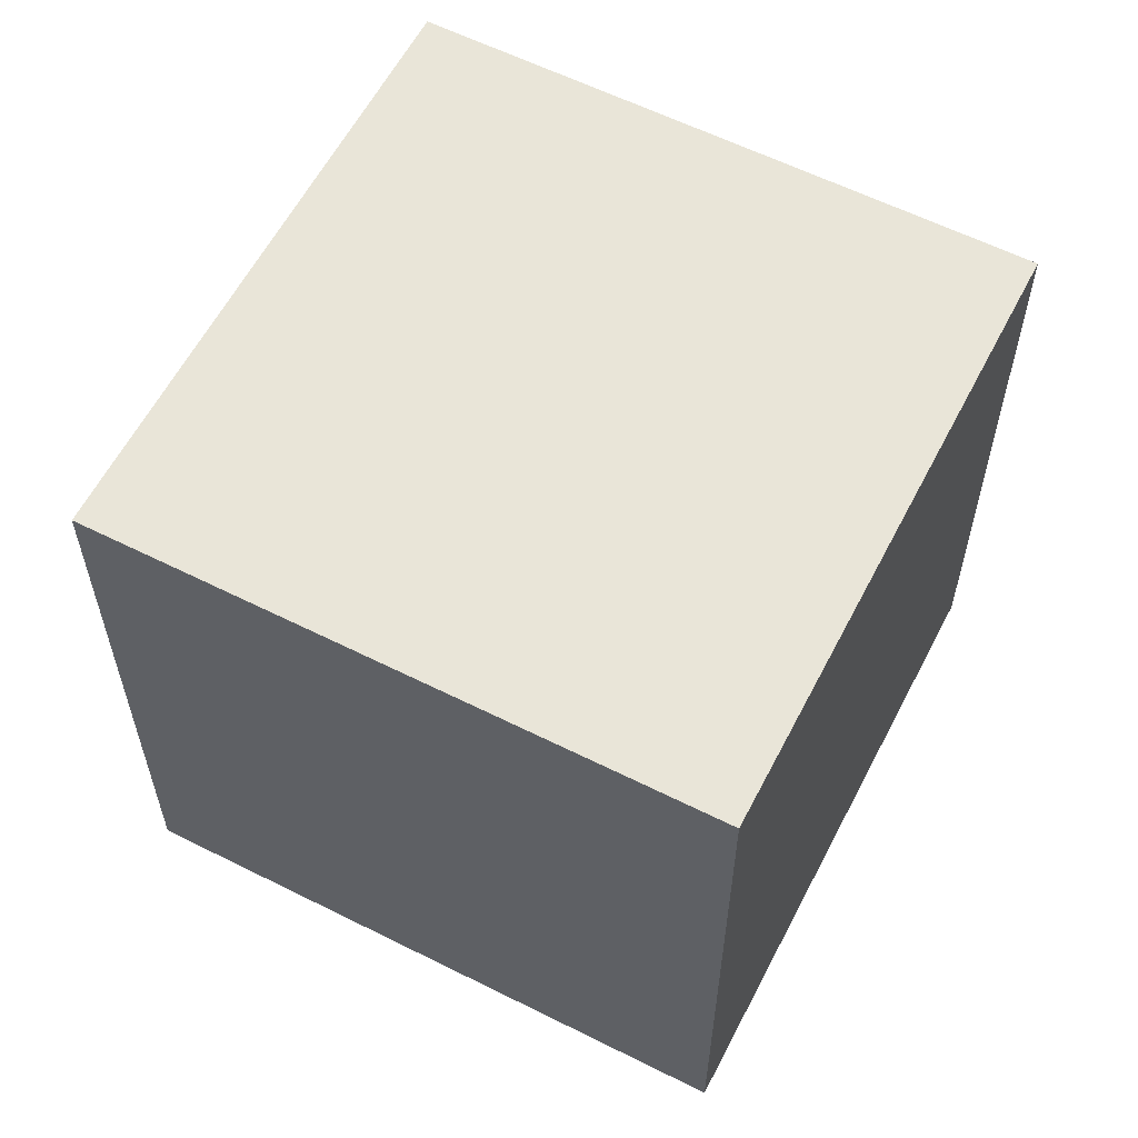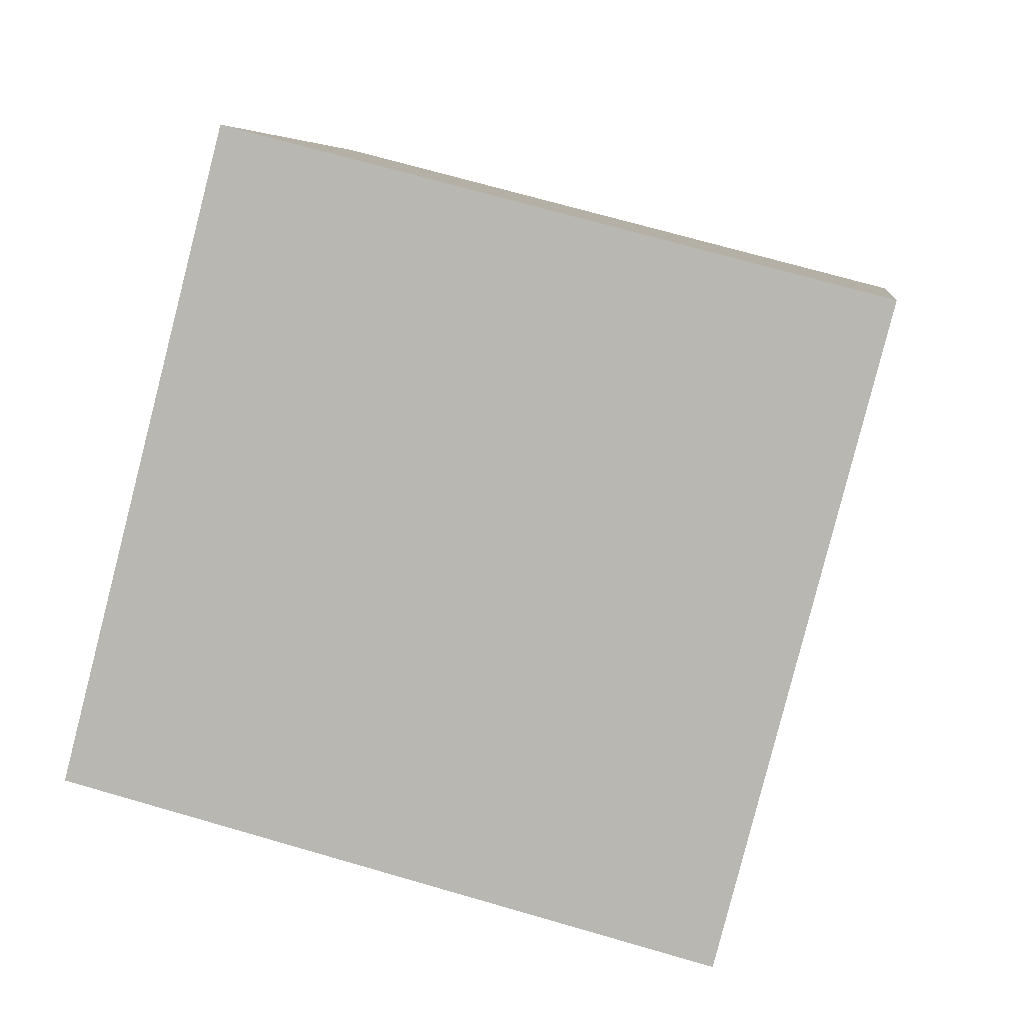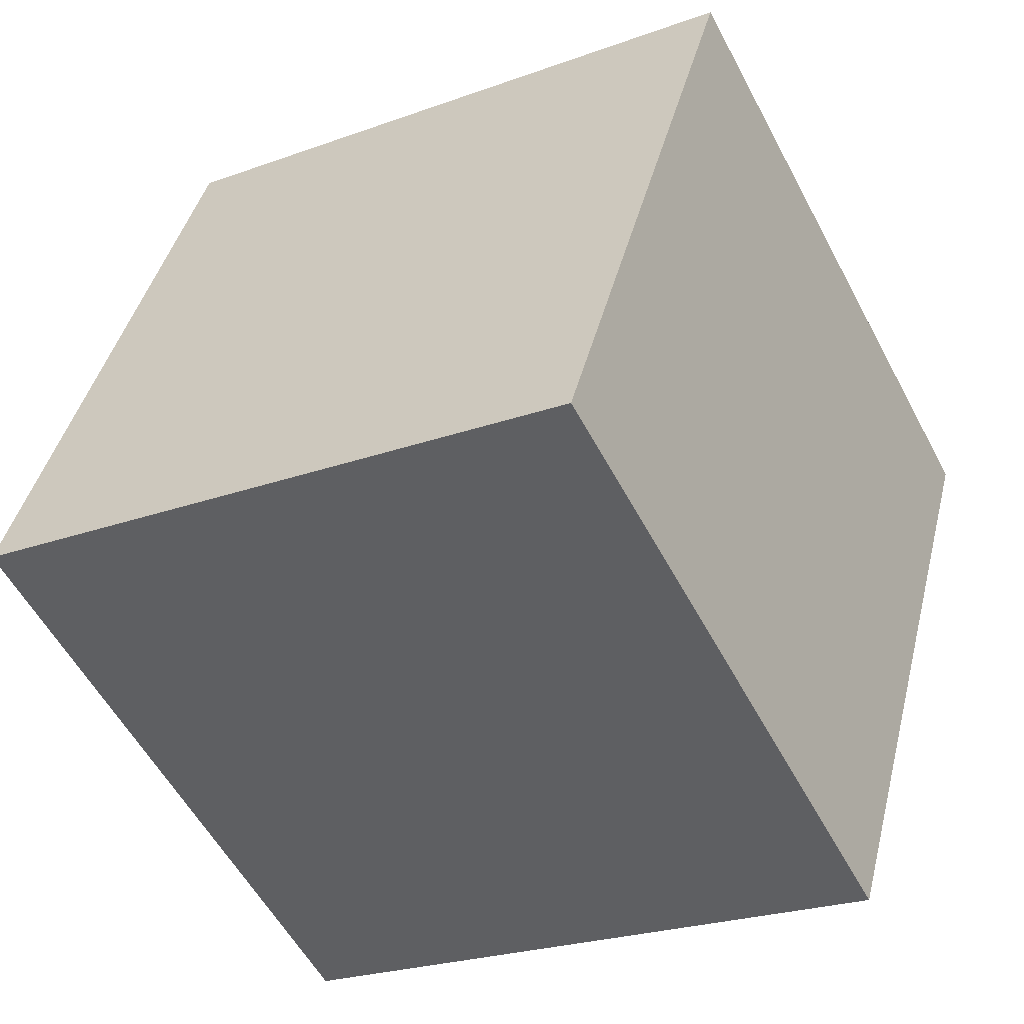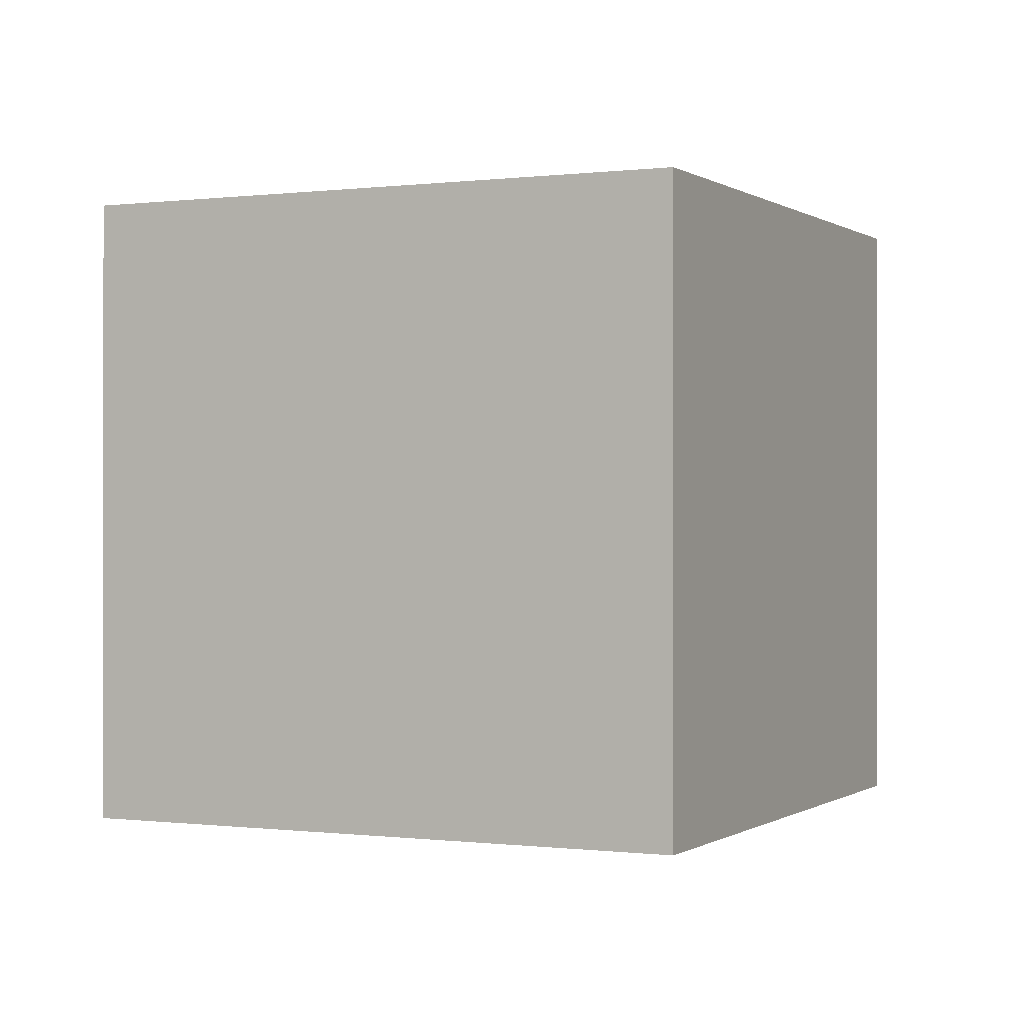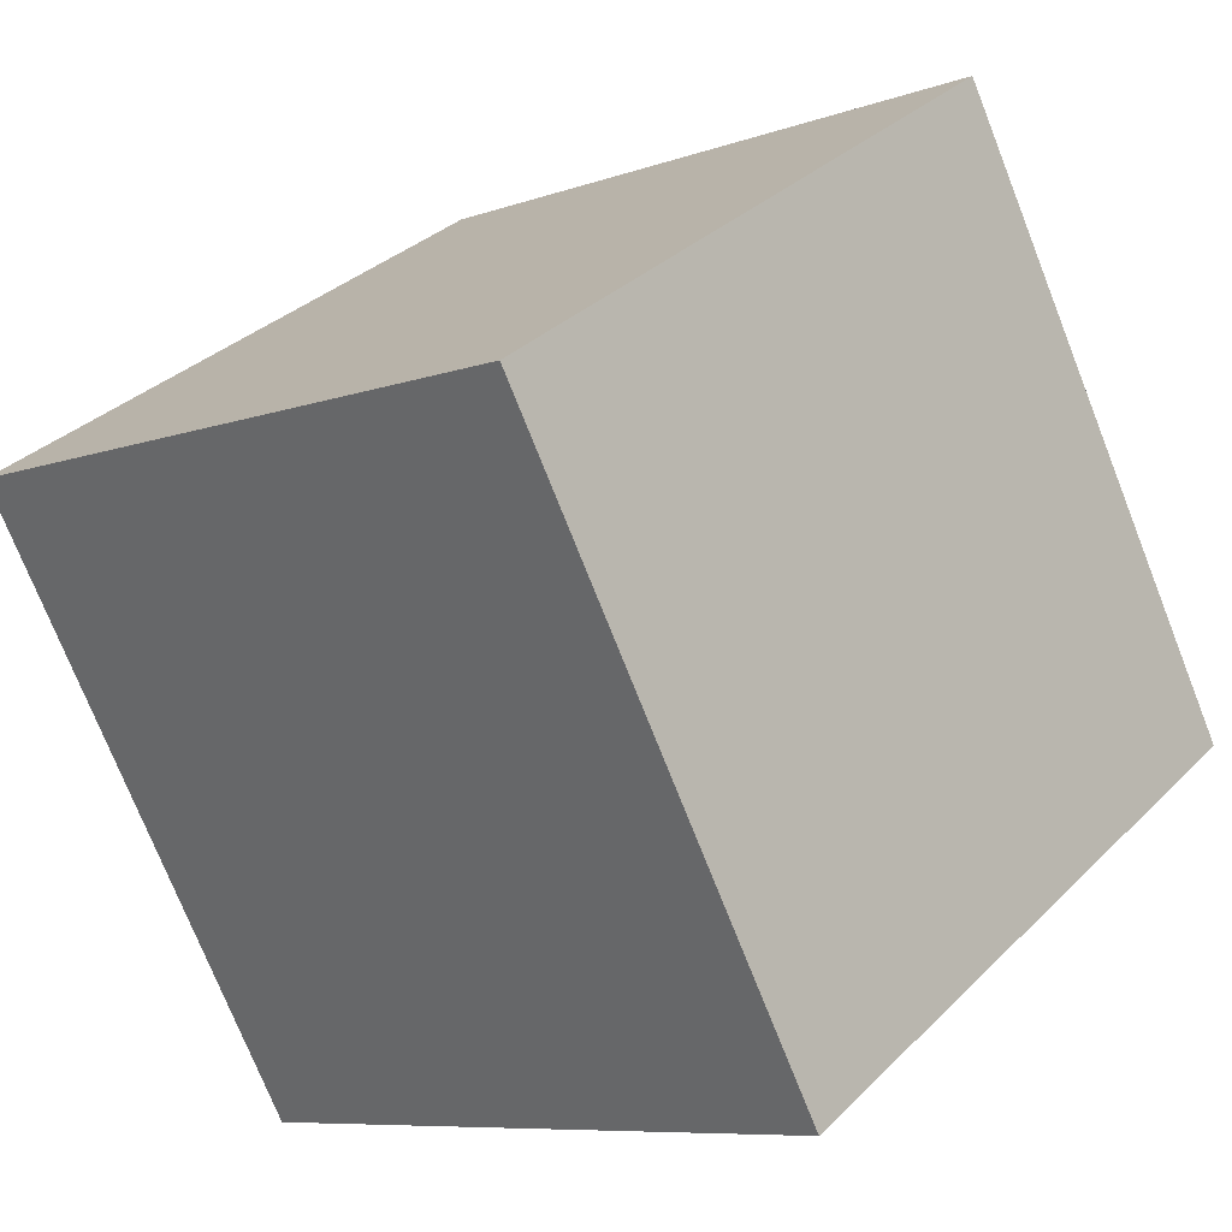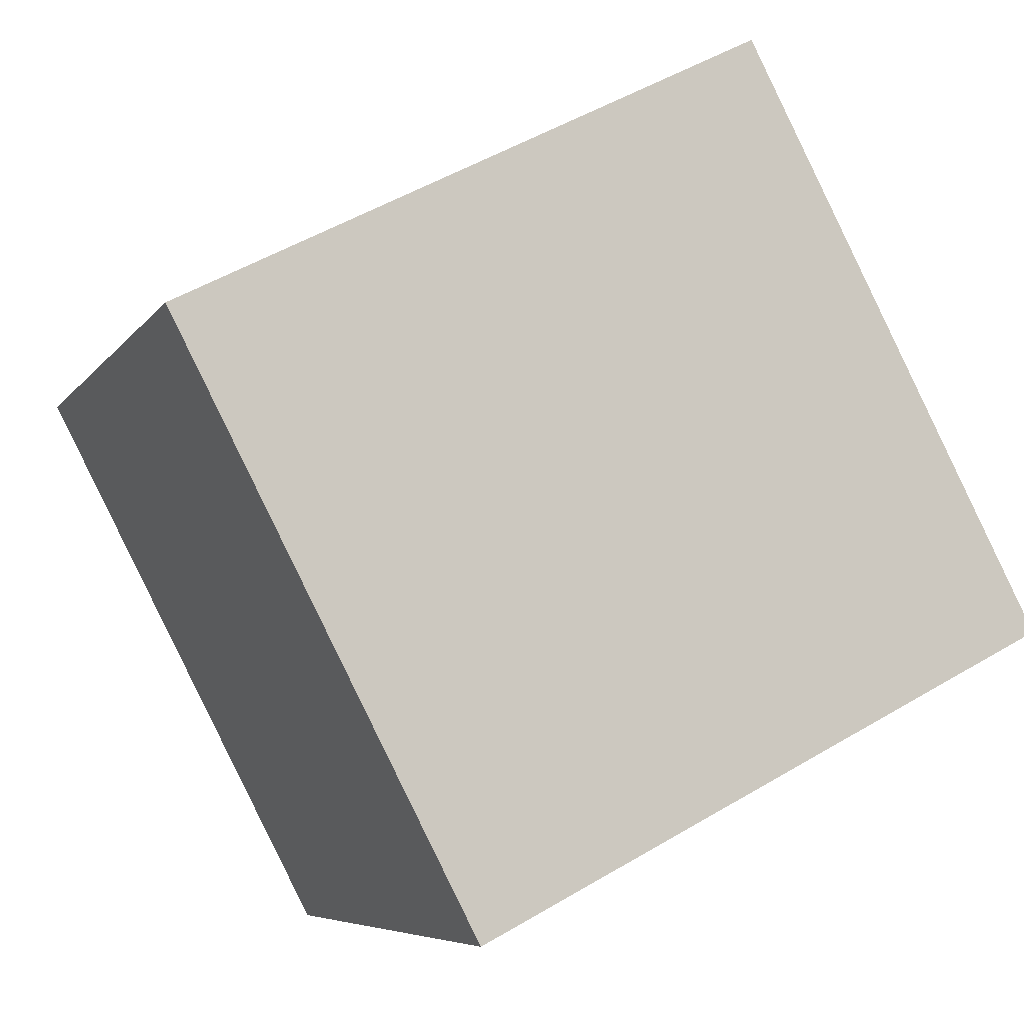
<metadata>
{"format":"obj","ext":"obj","renderer":"f3d","projection":"perspective","resolution":1024,"background":"white","views":[{"elev":59.7,"azim":-35.4,"up":"+Z"},{"elev":69.6,"azim":-73.8,"up":"+Y"},{"elev":-23.9,"azim":121.3,"up":"+Y"},{"elev":-0.1,"azim":53.0,"up":"+Z"},{"elev":32.7,"azim":36.8,"up":"+Y"},{"elev":-6.4,"azim":-18.6,"up":"+Y"}]}
</metadata>
<code>
v 0.7895 0.4243 -0.3573
v 0.7895 0.4243 0.04275
v 0.4343 0.2405 0.04275
v 0.7895 0.4243 -0.3573
v 0.4343 0.2405 0.04275
v 0.4343 0.2405 -0.3573
v 0.6057 0.7795 -0.3573
v 0.2505 0.5957 -0.3573
v 0.2505 0.5957 0.04275
v 0.6057 0.7795 -0.3573
v 0.2505 0.5957 0.04275
v 0.6057 0.7795 0.04275
v 0.7895 0.4243 -0.3573
v 0.6057 0.7795 -0.3573
v 0.6057 0.7795 0.04275
v 0.7895 0.4243 -0.3573
v 0.6057 0.7795 0.04275
v 0.7895 0.4243 0.04275
v 0.7895 0.4243 0.04275
v 0.6057 0.7795 0.04275
v 0.2505 0.5957 0.04275
v 0.7895 0.4243 0.04275
v 0.2505 0.5957 0.04275
v 0.4343 0.2405 0.04275
v 0.4343 0.2405 0.04275
v 0.2505 0.5957 0.04275
v 0.2505 0.5957 -0.3573
v 0.4343 0.2405 0.04275
v 0.2505 0.5957 -0.3573
v 0.4343 0.2405 -0.3573
v 0.6057 0.7795 -0.3573
v 0.7895 0.4243 -0.3573
v 0.4343 0.2405 -0.3573
v 0.6057 0.7795 -0.3573
v 0.4343 0.2405 -0.3573
v 0.2505 0.5957 -0.3573
f 1 2 3
f 4 5 6
f 7 8 9
f 10 11 12
f 13 14 15
f 16 17 18
f 19 20 21
f 22 23 24
f 25 26 27
f 28 29 30
f 31 32 33
f 34 35 36

</code>
